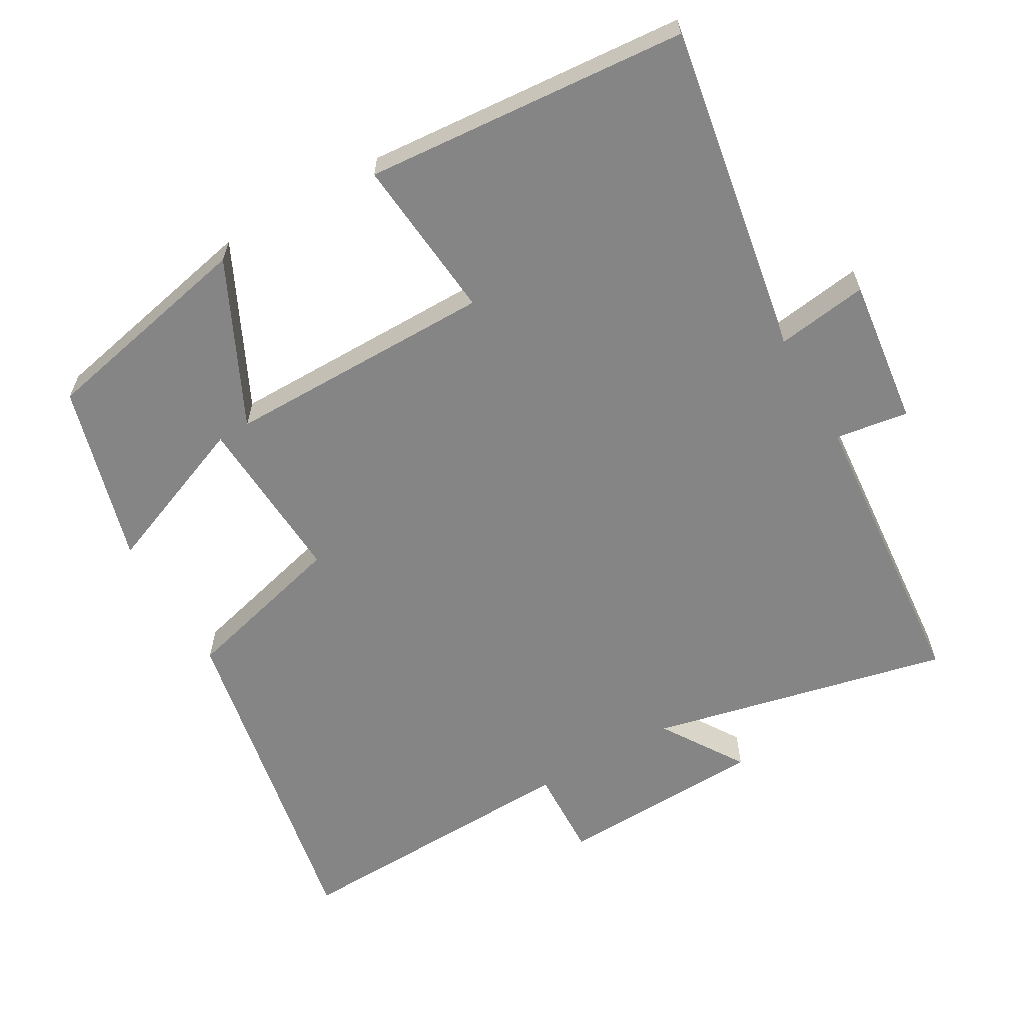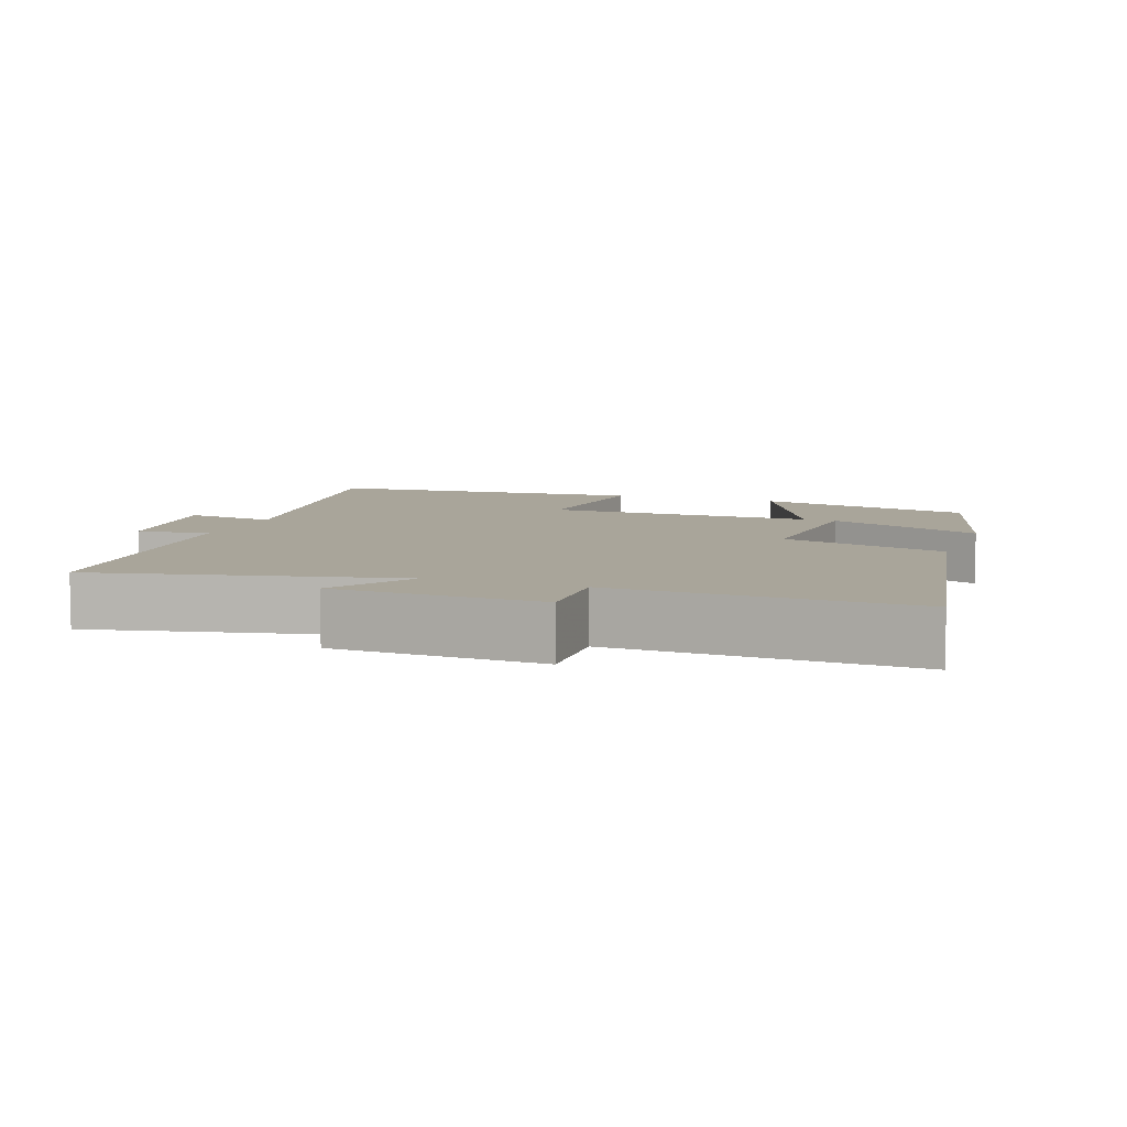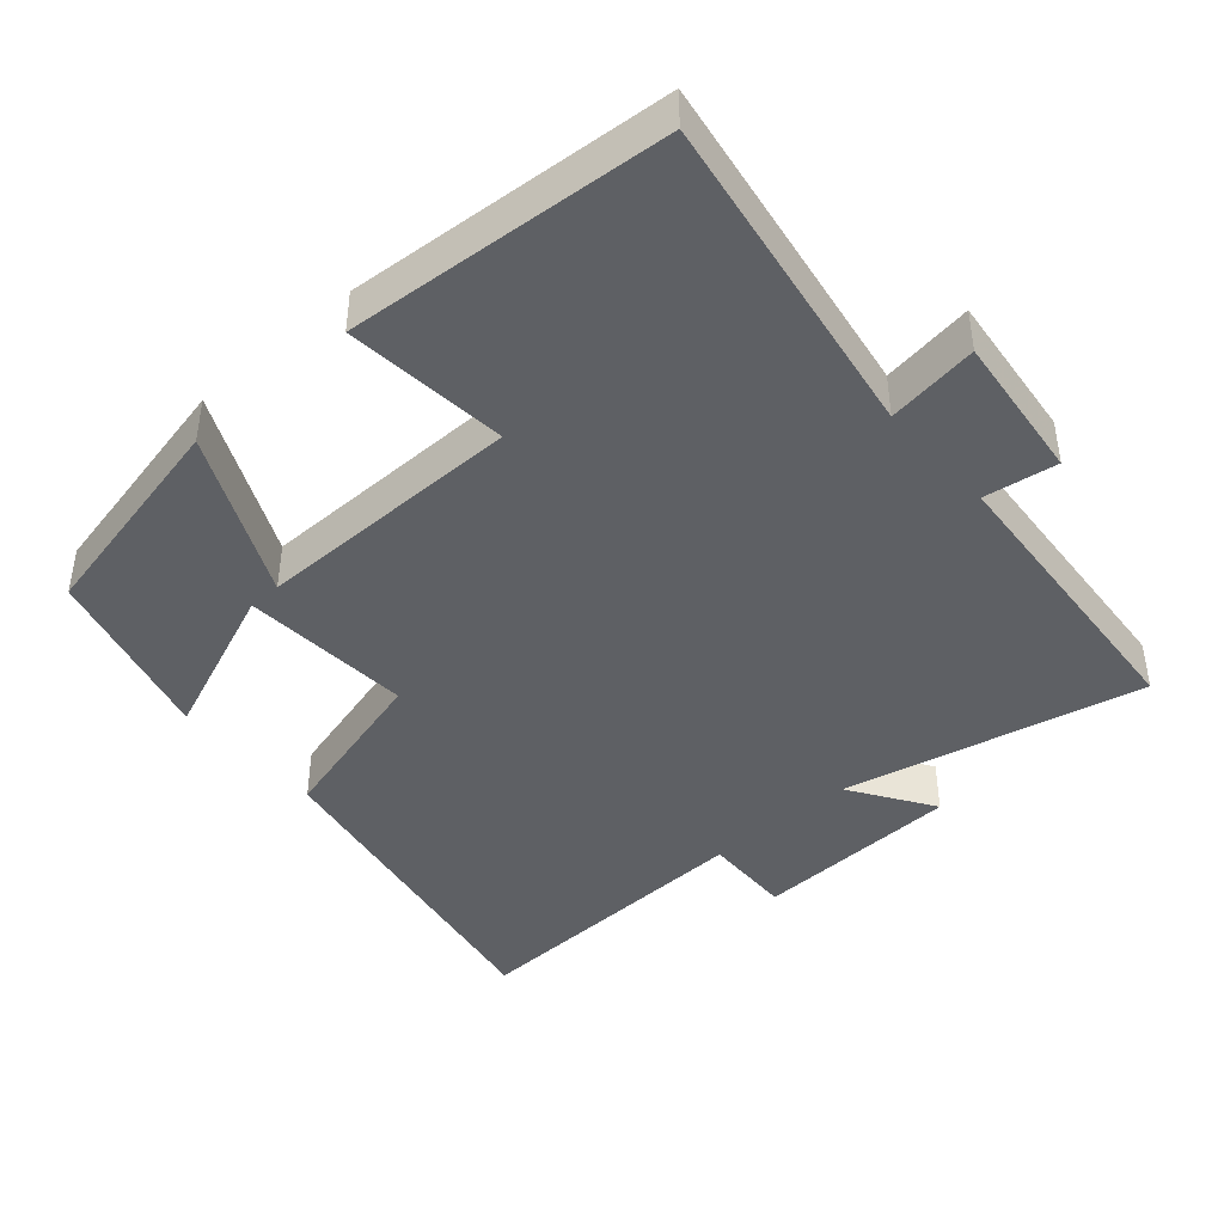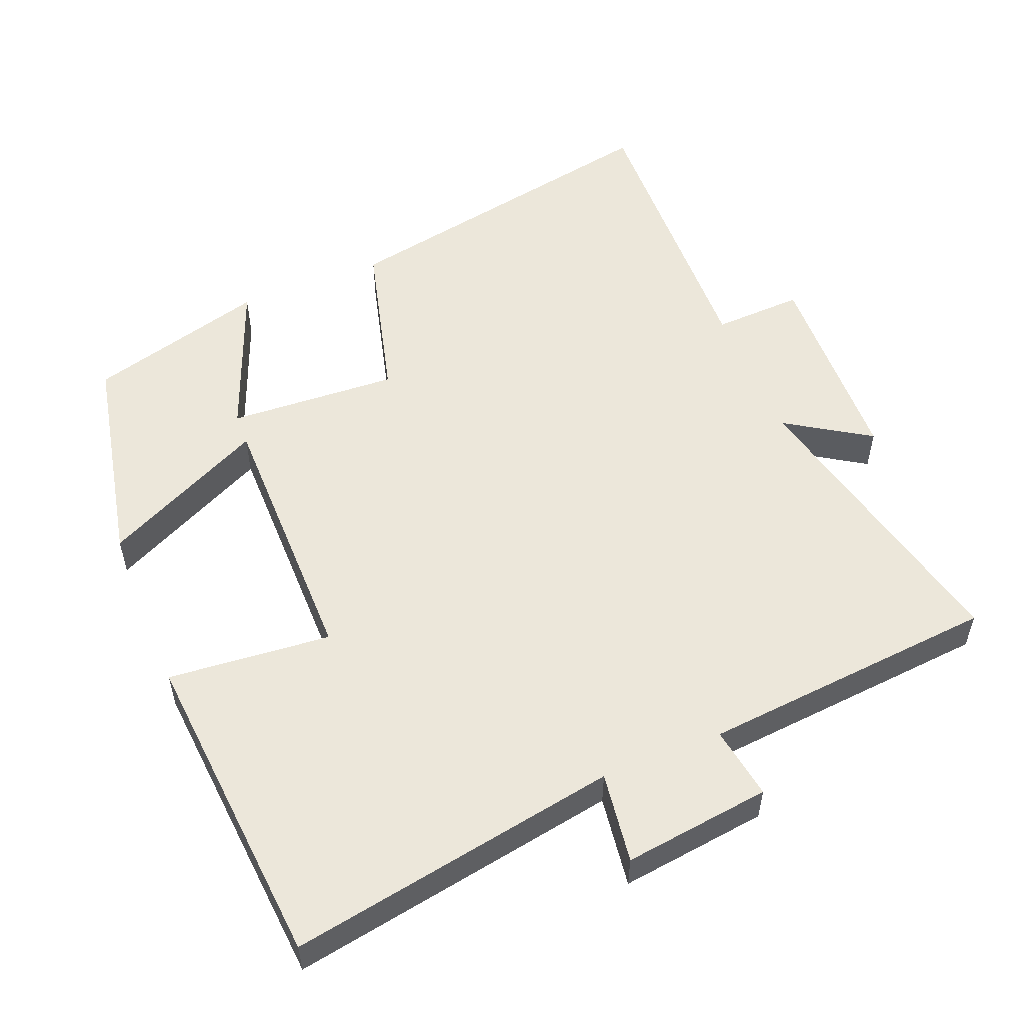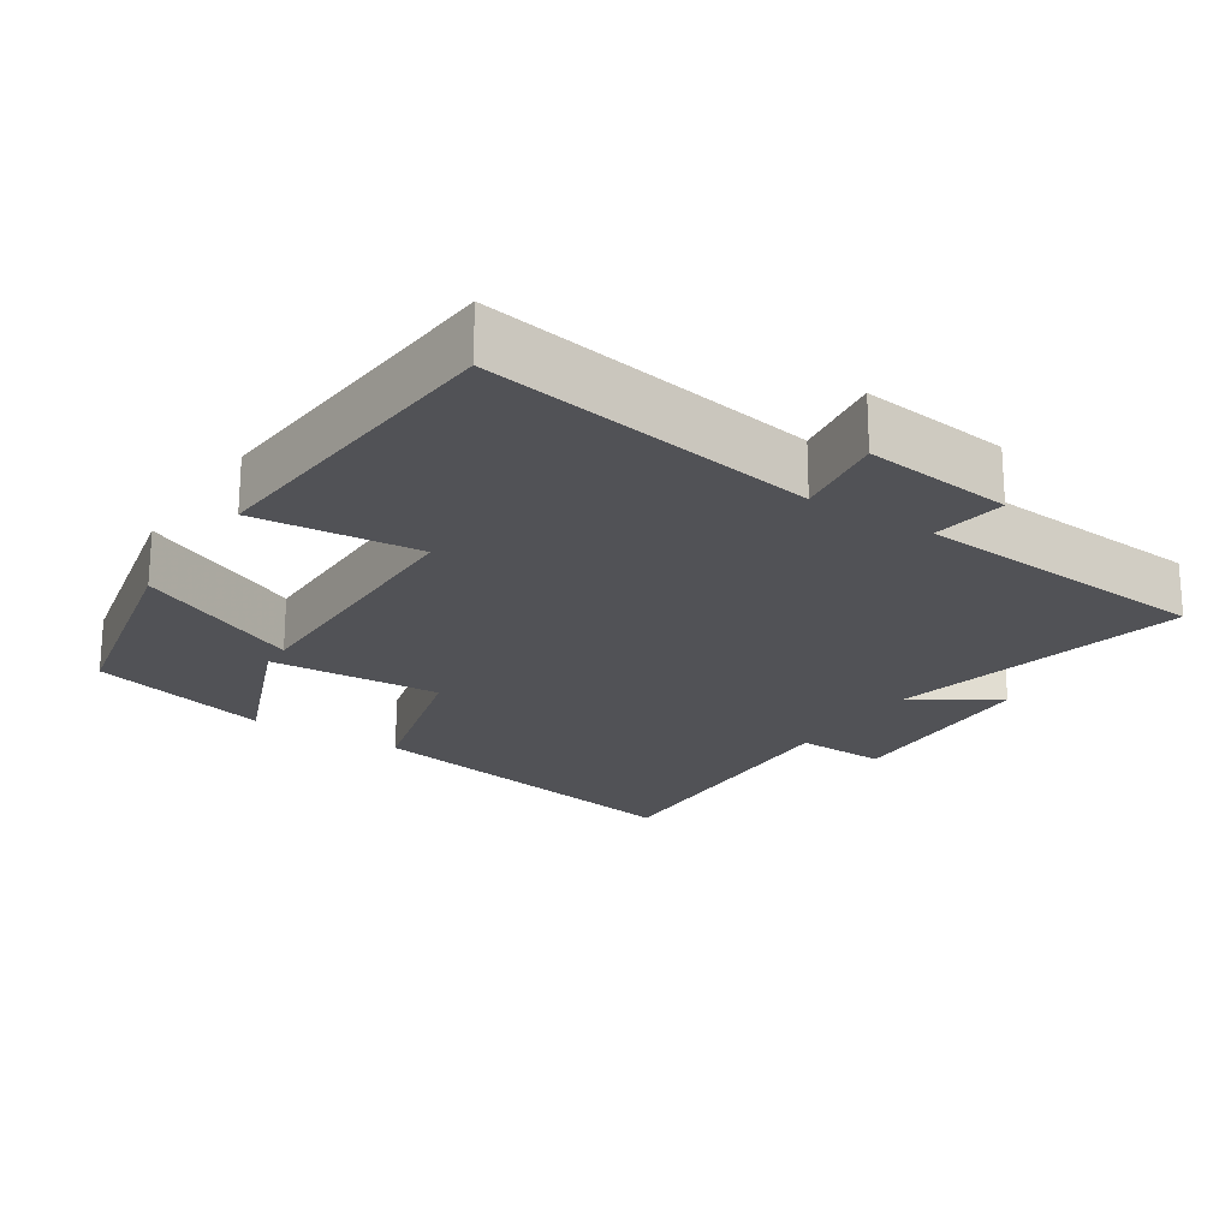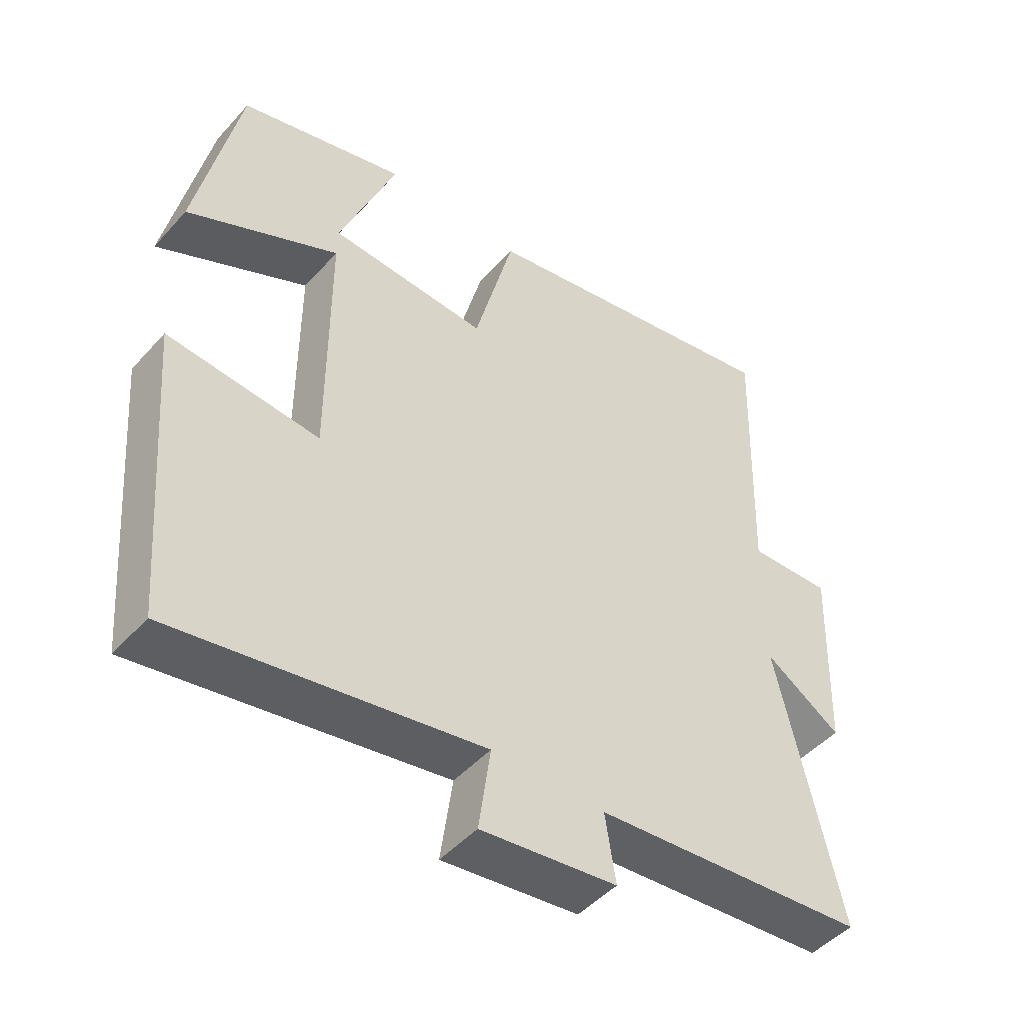
<metadata>
{"format":"obj","ext":"obj","renderer":"f3d","projection":"perspective","resolution":1024,"background":"white","views":[{"elev":-61.9,"azim":120.0,"up":"+Y"},{"elev":7.5,"azim":-70.0,"up":"+Y"},{"elev":-42.9,"azim":131.7,"up":"+Y"},{"elev":54.1,"azim":157.9,"up":"+Y"},{"elev":-21.3,"azim":147.2,"up":"+Y"},{"elev":-47.6,"azim":140.5,"up":"+Z"}]}
</metadata>
<code>
v 0.463 0.07 -0.581
v -0.003 0.07 -0.5
v 0.015 0.07 -0.629
v -0.193 0.07 -0.603
v -0.177 0.07 -0.5
v -0.596 0.07 -0.464
v -0.5 0.07 -0.042
v -0.617 0.07 -0.117
v -0.627 0.07 0.177
v -0.5 0.07 0.172
v -0.513 0.07 0.592
v -0.032 0.07 0.5
v 0.029 0.07 0.266
v 0.269 0.07 0.28
v 0.182 0.07 0.5
v 0.435 0.07 0.43
v 0.5 0.07 0.122
v 0.27 0.07 0.233
v 0.27 0.07 -0.147
v 0.5 0.07 -0.126
v 0.463 0 -0.581
v -0.003 0 -0.5
v 0.015 0 -0.629
v -0.193 0 -0.603
v -0.177 0 -0.5
v -0.596 0 -0.464
v -0.5 0 -0.042
v -0.617 0 -0.117
v -0.627 0 0.177
v -0.5 0 0.172
v -0.513 0 0.592
v -0.032 0 0.5
v 0.029 0 0.266
v 0.269 0 0.28
v 0.182 0 0.5
v 0.435 0 0.43
v 0.5 0 0.122
v 0.27 0 0.233
v 0.27 0 -0.147
v 0.5 0 -0.126
f 19 20 1 2
f 18 19 2
f 16 17 18
f 14 15 16
f 14 16 18
f 13 14 18 2
f 12 13 2
f 11 12 2
f 10 11 2
f 7 8 9 10
f 5 6 7
f 10 2 3
f 7 10 3
f 5 7 3
f 3 4 5
f 22 21 40 39
f 22 39 38
f 38 37 36
f 36 35 34
f 38 36 34
f 22 38 34 33
f 22 33 32
f 22 32 31
f 22 31 30
f 30 29 28 27
f 27 26 25
f 23 22 30
f 23 30 27
f 23 27 25
f 25 24 23
f 1 21 22 2
f 2 22 23 3
f 3 23 24 4
f 4 24 25 5
f 5 25 26 6
f 6 26 27 7
f 7 27 28 8
f 8 28 29 9
f 9 29 30 10
f 10 30 31 11
f 11 31 32 12
f 12 32 33 13
f 13 33 34 14
f 14 34 35 15
f 15 35 36 16
f 16 36 37 17
f 17 37 38 18
f 18 38 39 19
f 19 39 40 20
f 20 40 21 1

</code>
